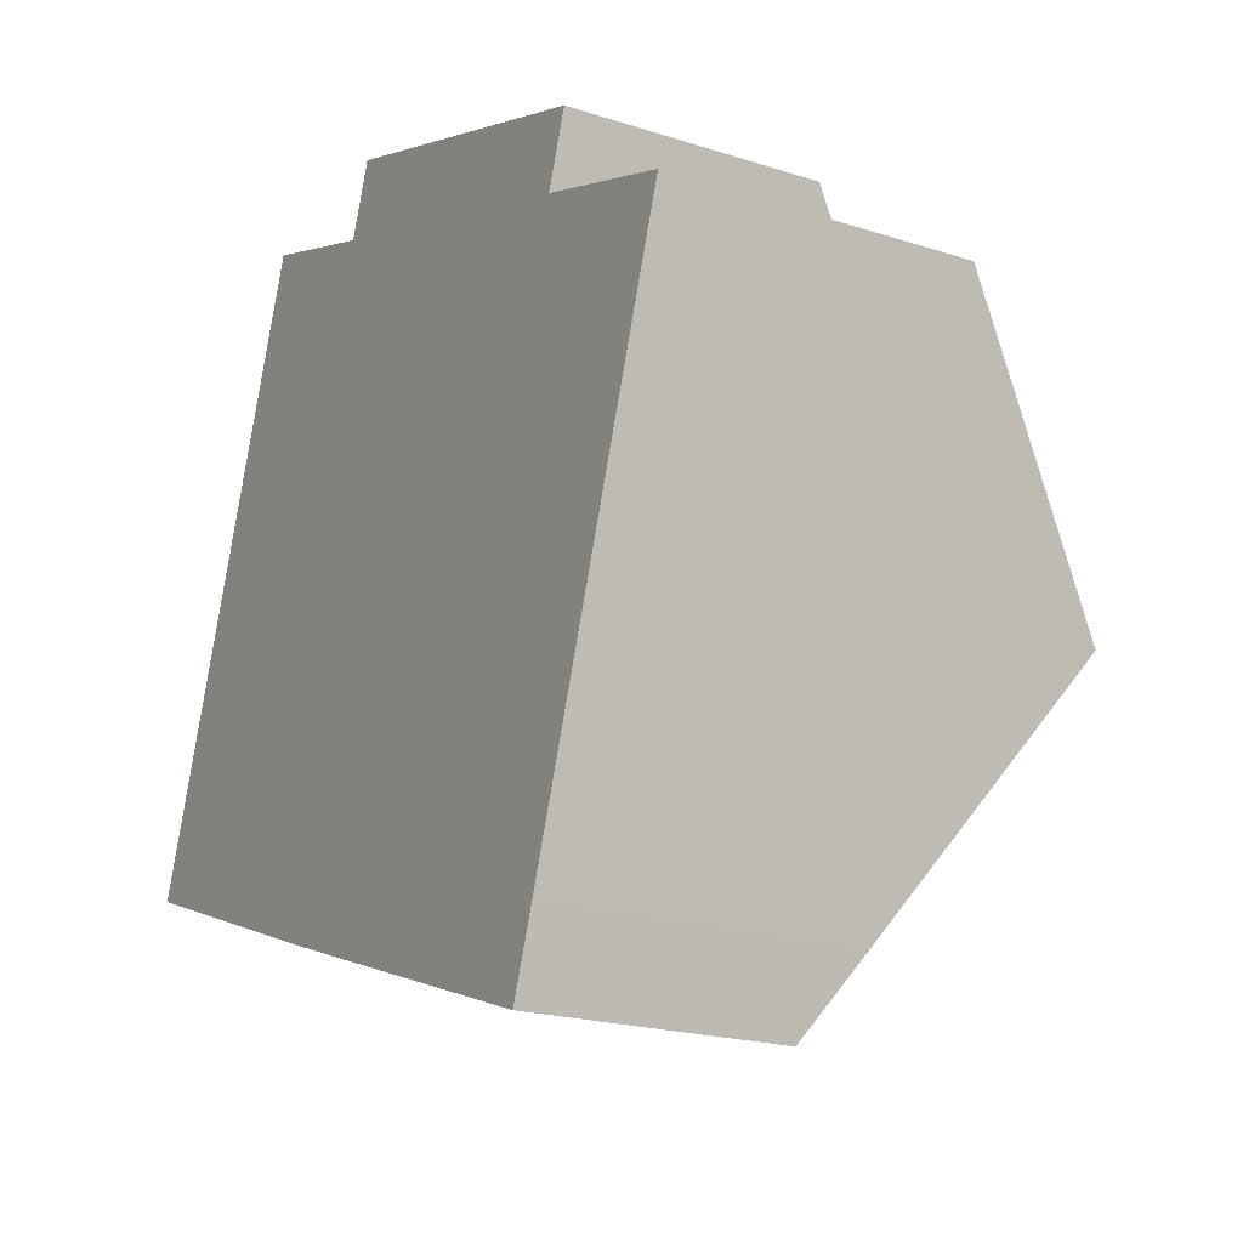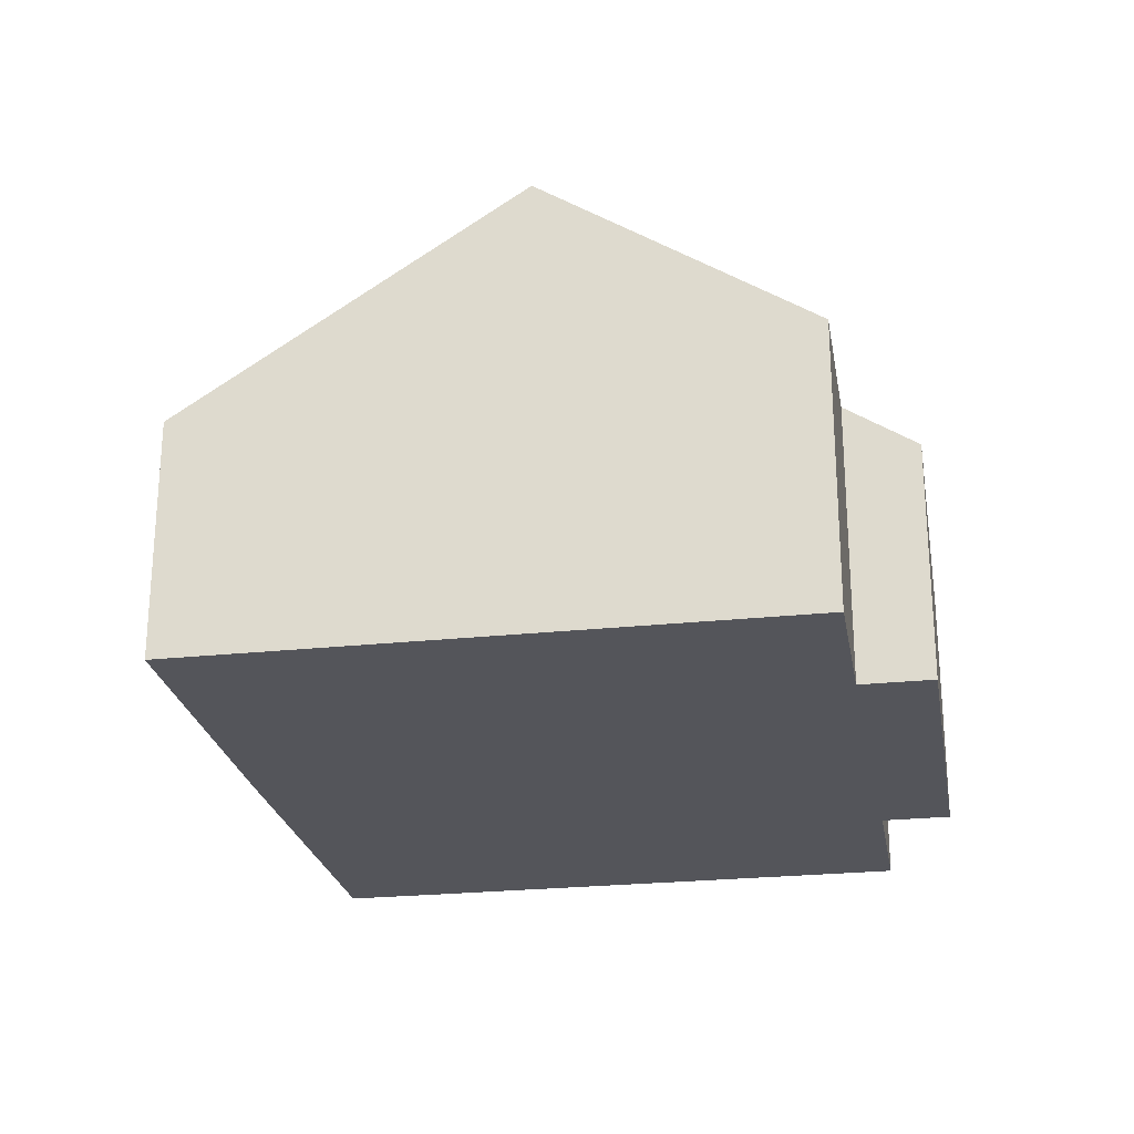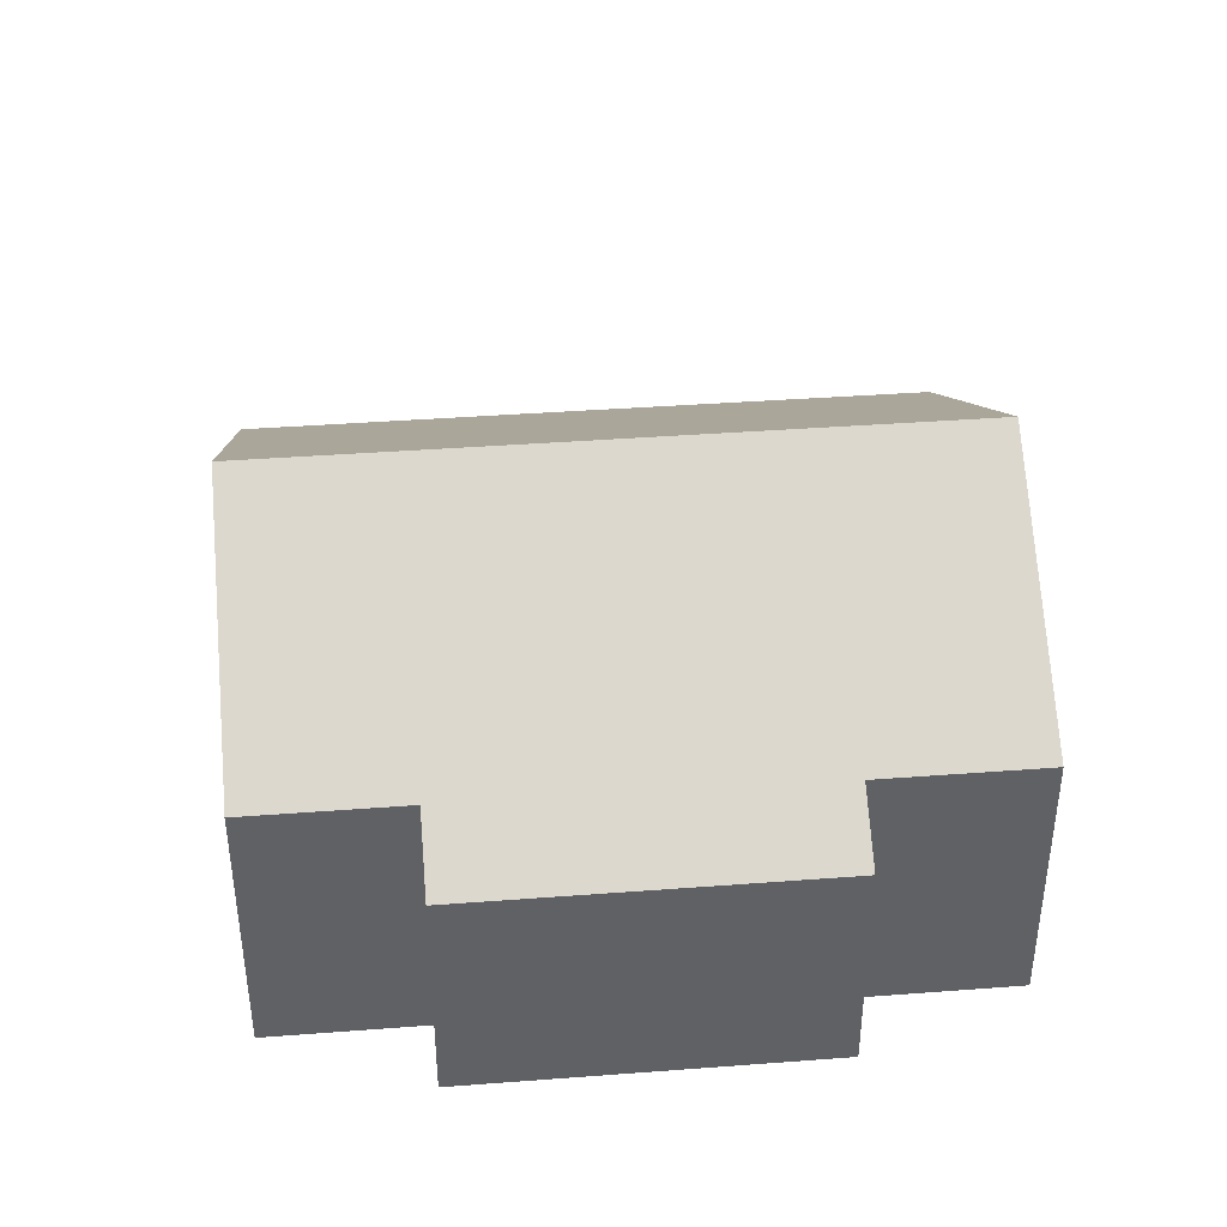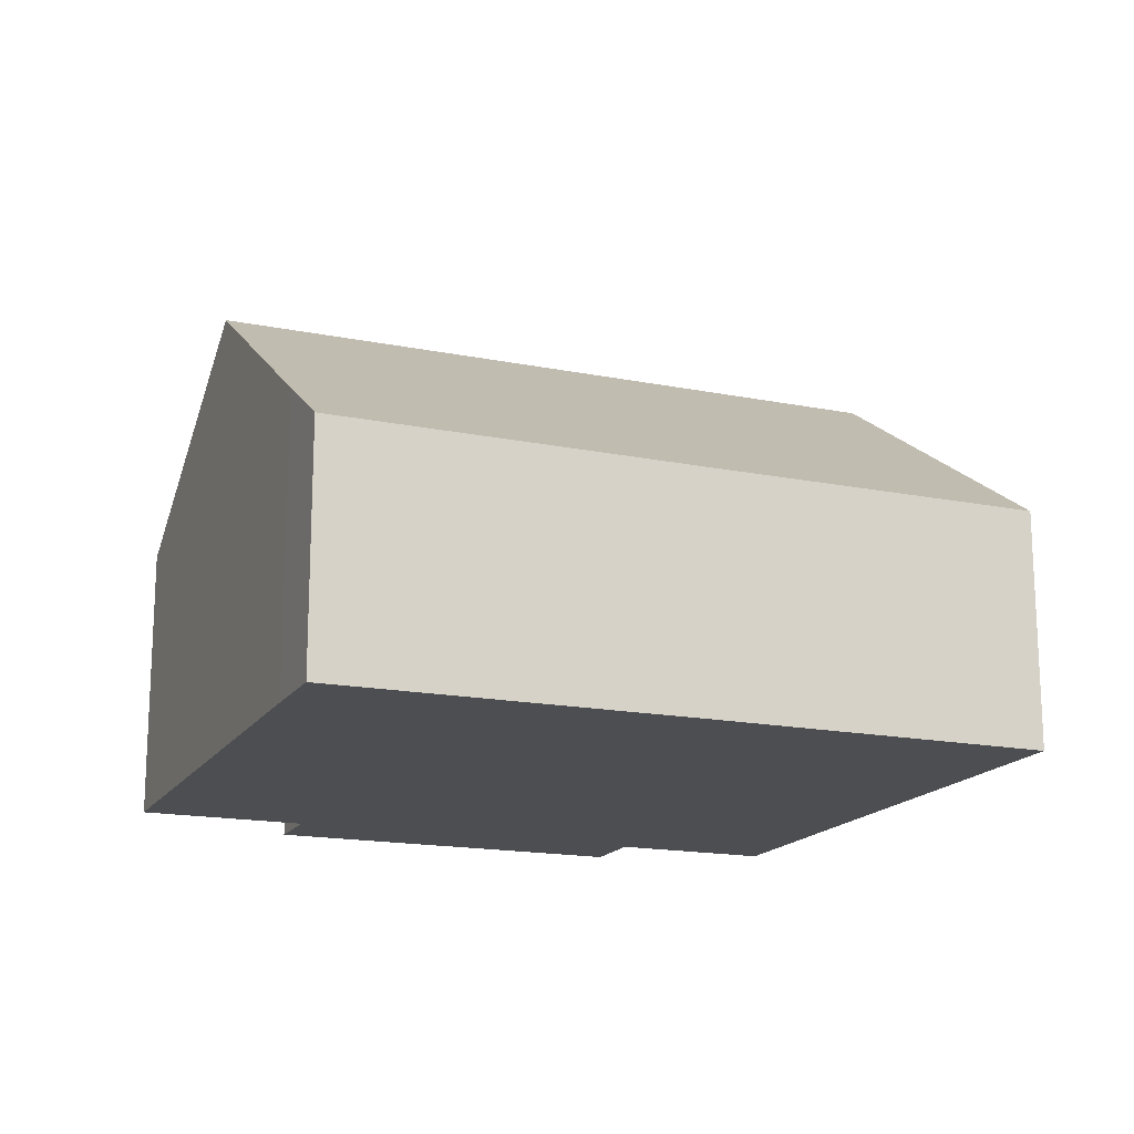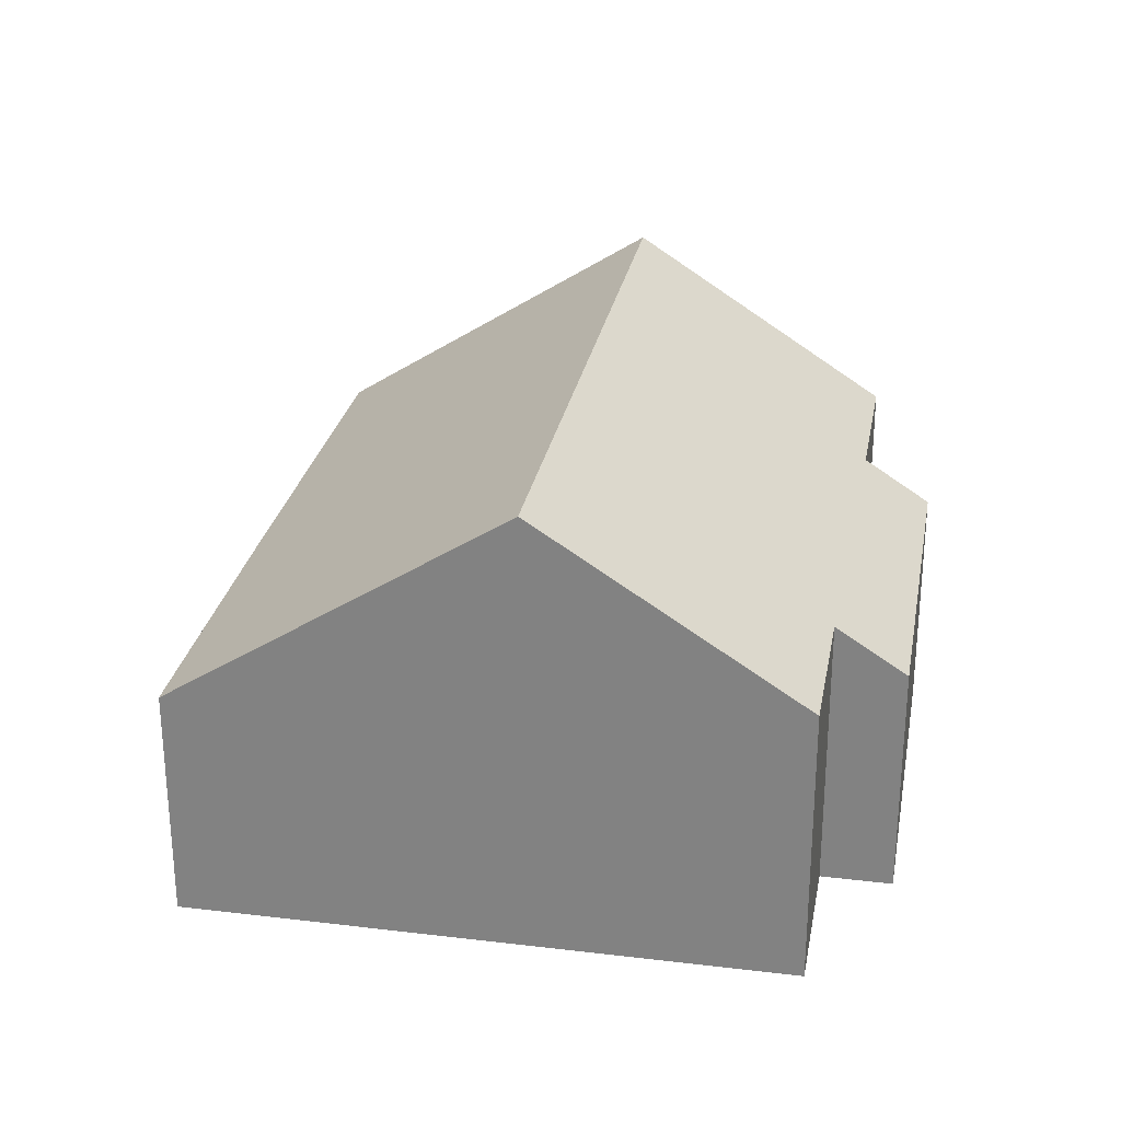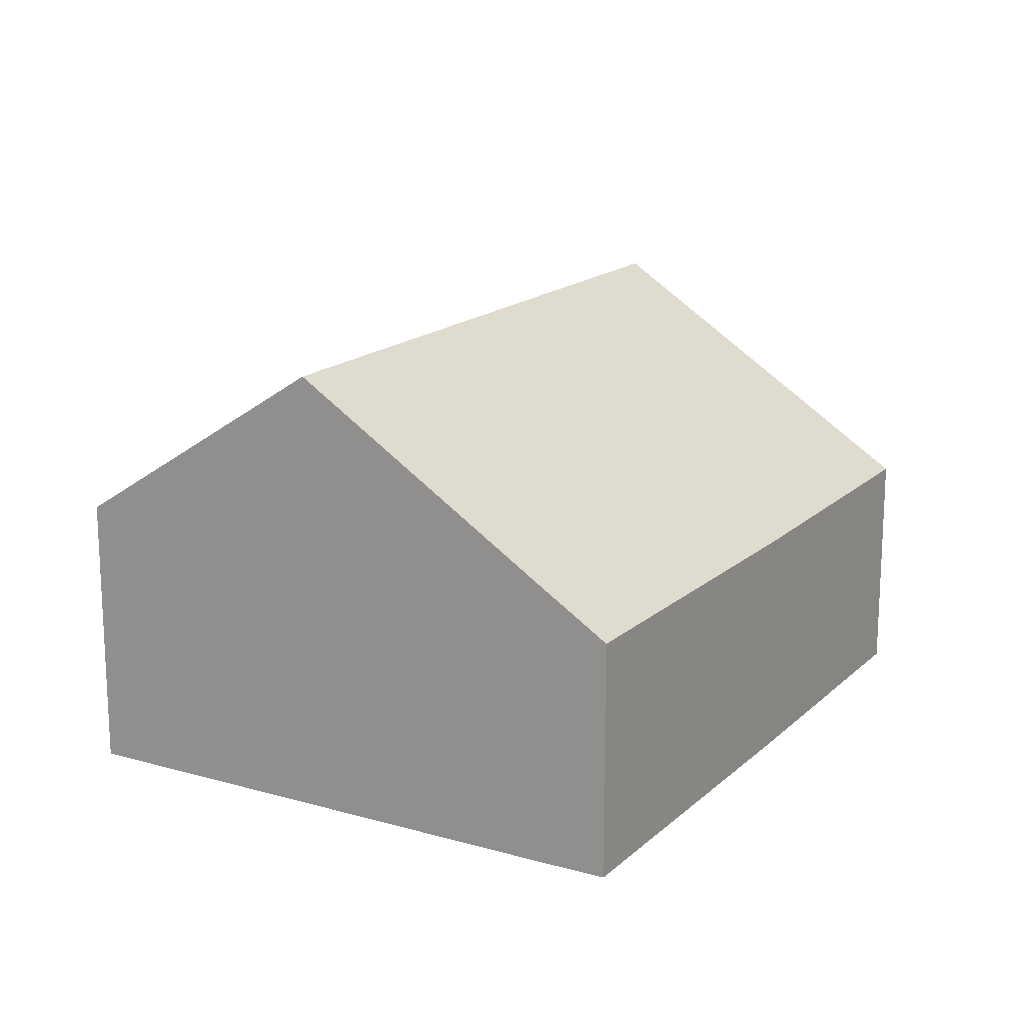
<metadata>
{"format":"obj","ext":"obj","renderer":"f3d","projection":"perspective","resolution":1024,"background":"white","views":[{"elev":-20.5,"azim":59.6,"up":"+Z"},{"elev":-24.9,"azim":-60.7,"up":"+Y"},{"elev":40.7,"azim":14.2,"up":"+Y"},{"elev":-16.8,"azim":177.4,"up":"+Y"},{"elev":27.5,"azim":-60.1,"up":"+Y"},{"elev":16.7,"azim":139.5,"up":"+Y"}]}
</metadata>
<code>
v  2.067 8.25 5.844
v  5.761 4.288 -2.038
v  0 4.287 2.625e-16
v  14.31 8.25 1.513
v  12.26 4.338 -4.252
v  12.74 5.25 -2.911
v  13.42 4.297 8.385
v  13 5.103 7.196
v  6.935 4.297 10.68
v  3.691 5.138 10.43
v  6.497 5.138 9.441
v  15.95 5.103 6.154
v  12.26 2.604e-16 -4.252
v  5.761 1.248e-16 -2.038
v  0 0 0
v  2.067 -3.578e-16 5.844
v  3.691 -6.389e-16 10.43
v  6.497 -5.781e-16 9.441
v  6.935 -6.54e-16 10.68
v  13.42 -5.134e-16 8.385
v  13 -4.406e-16 7.196
v  15.95 -3.768e-16 6.154
v  14.31 -9.264e-17 1.513
v  12.74 1.782e-16 -2.911
g defaultobject
f 1 2 3
f 2 1 4
f 2 4 5
f 5 4 6
f 7 8 9
f 10 4 1
f 4 10 11
f 4 11 9
f 4 9 8
f 4 8 12
f 13 2 5
f 2 13 14
f 2 14 3
f 3 14 15
f 15 1 3
f 1 15 16
f 1 16 10
f 10 16 17
f 18 9 11
f 9 18 19
f 17 11 10
f 11 17 18
f 19 7 9
f 7 19 20
f 21 12 8
f 12 21 22
f 7 21 8
f 21 7 20
f 22 4 12
f 4 22 23
f 4 23 6
f 6 23 24
f 6 24 5
f 5 24 13
f 16 18 17
f 18 16 15
f 18 20 19
f 20 18 15
f 20 15 14
f 20 14 21
f 21 14 22
f 22 14 13
f 22 13 23
f 23 13 24

</code>
